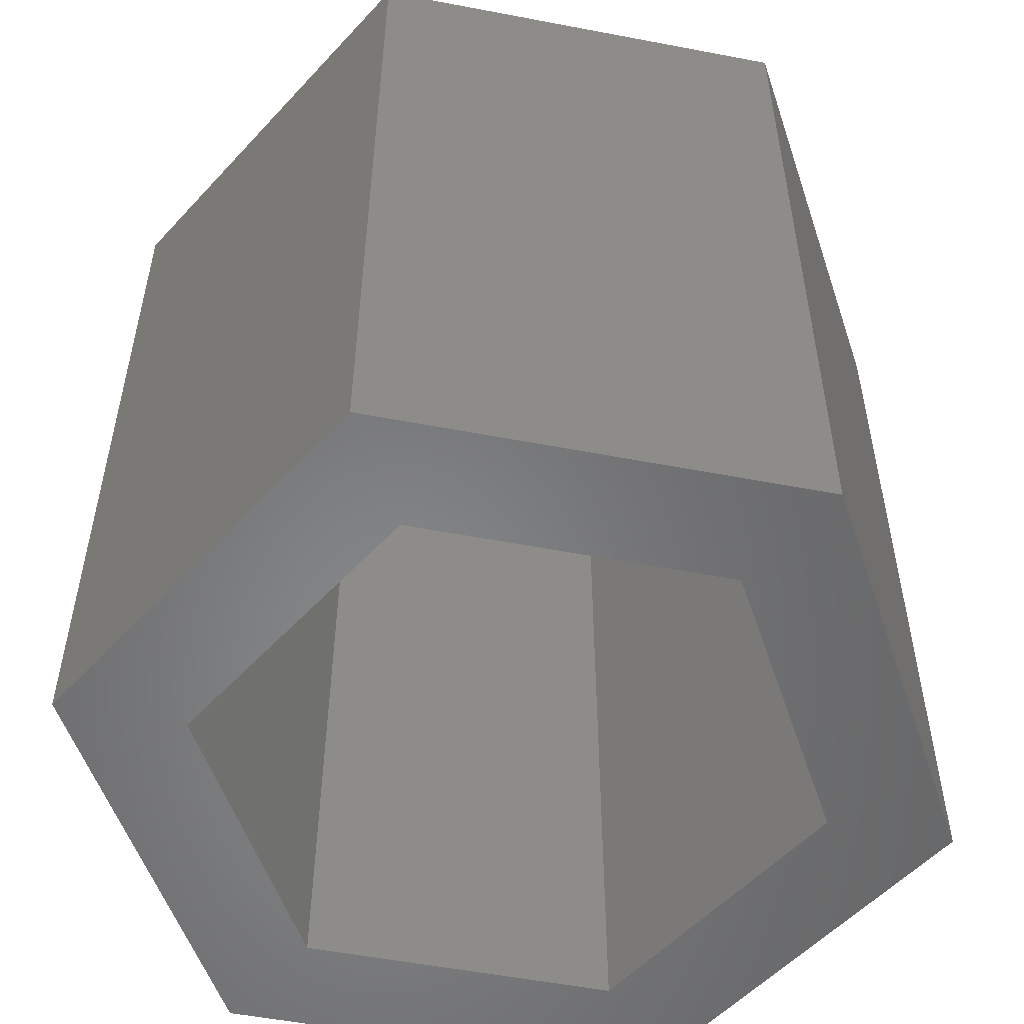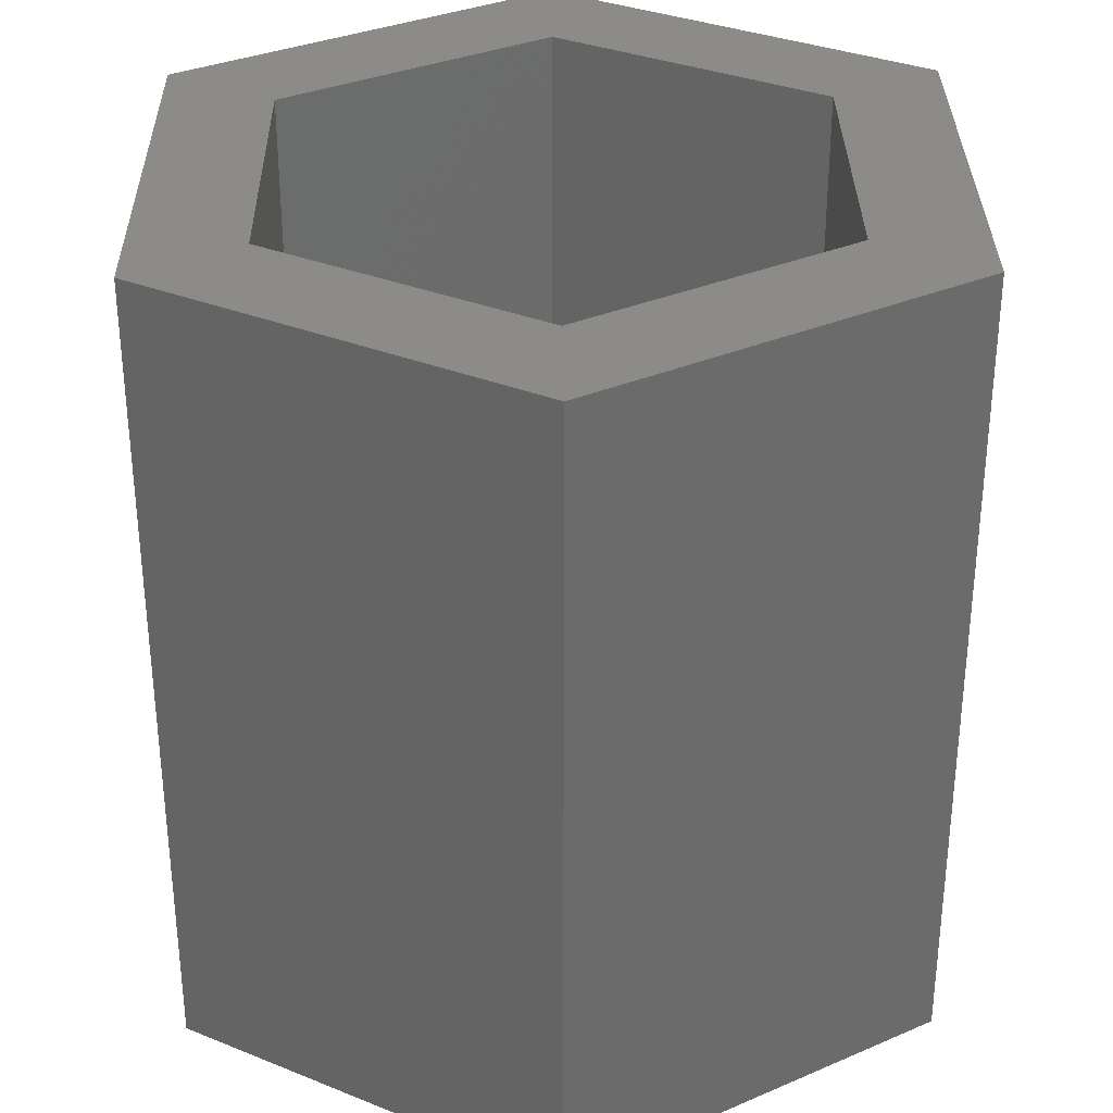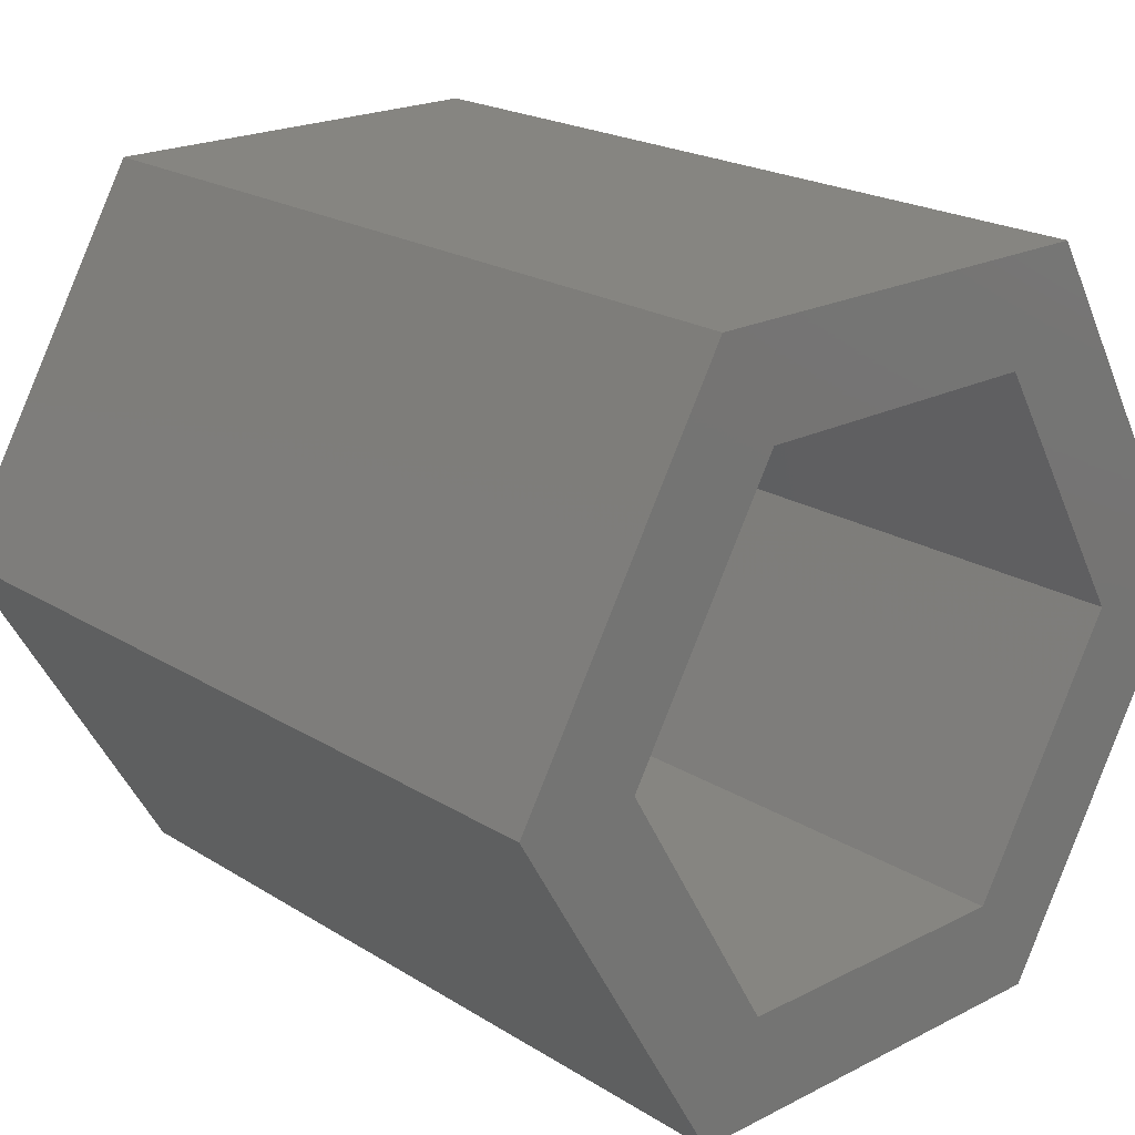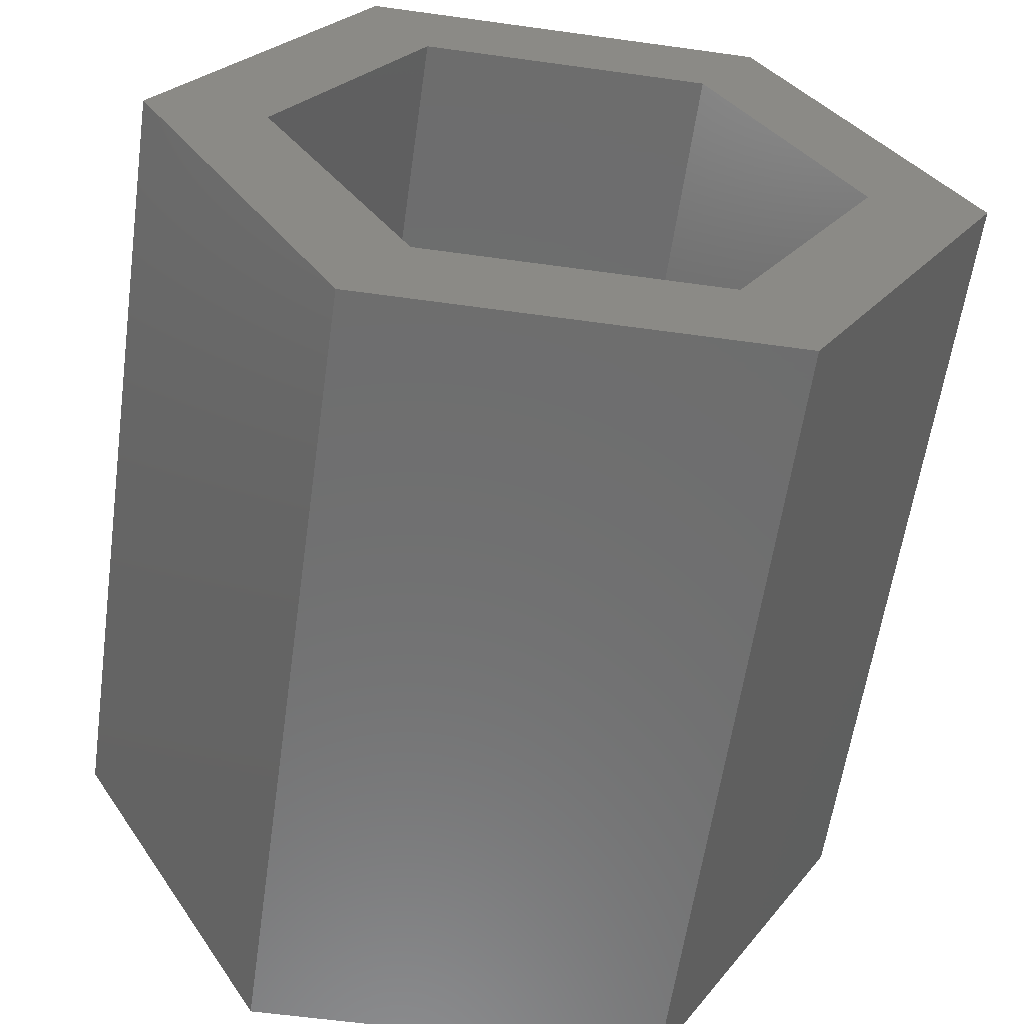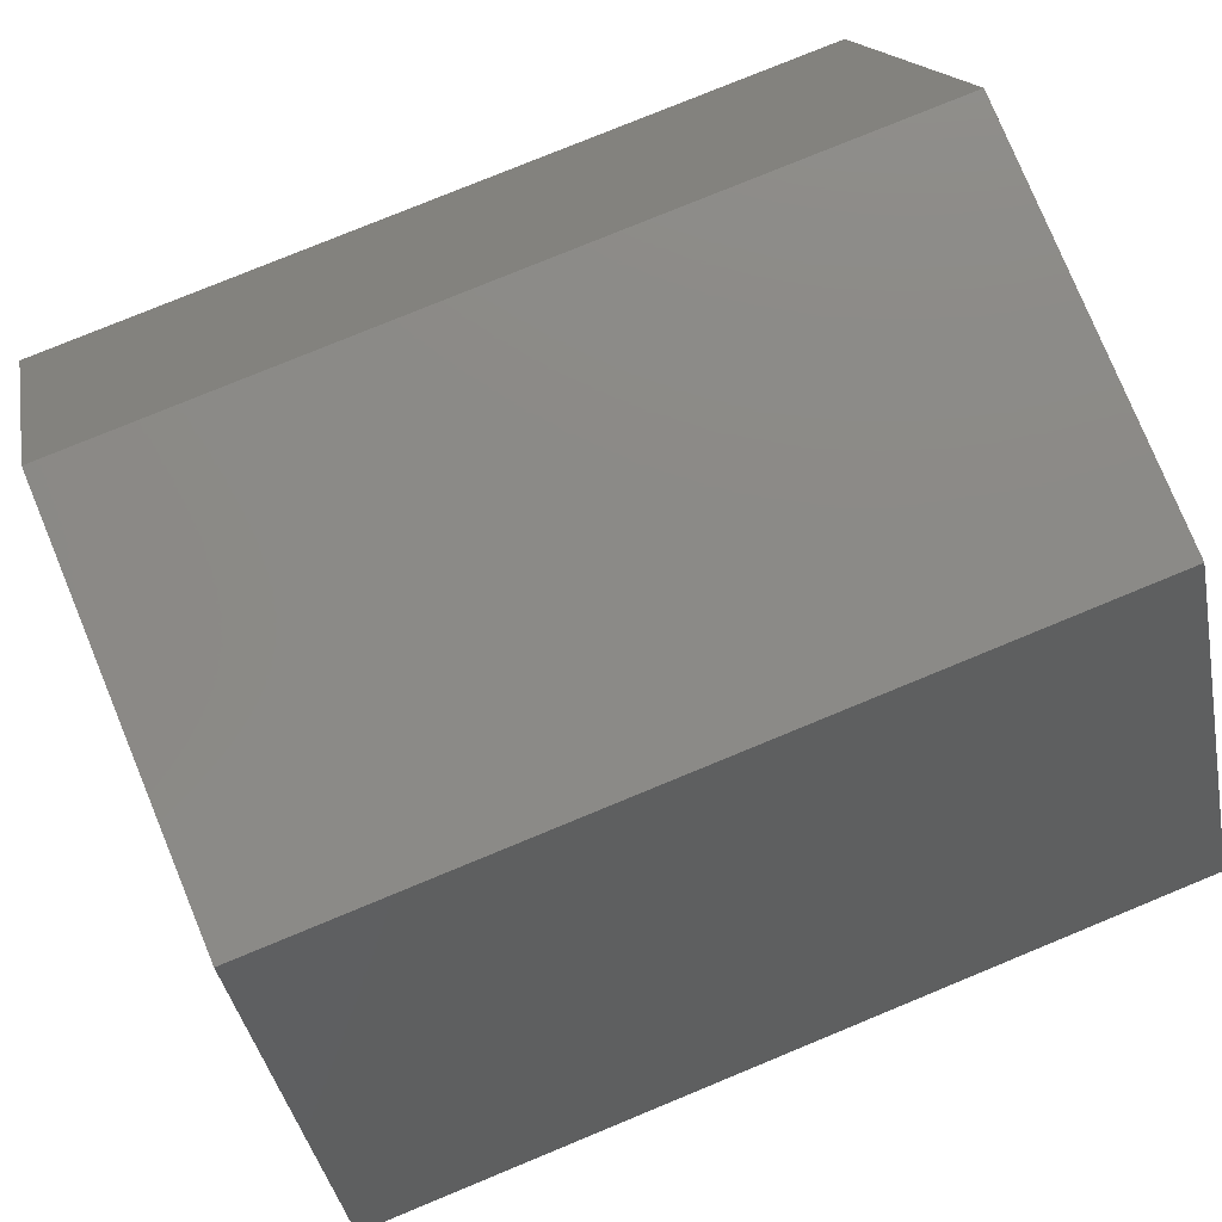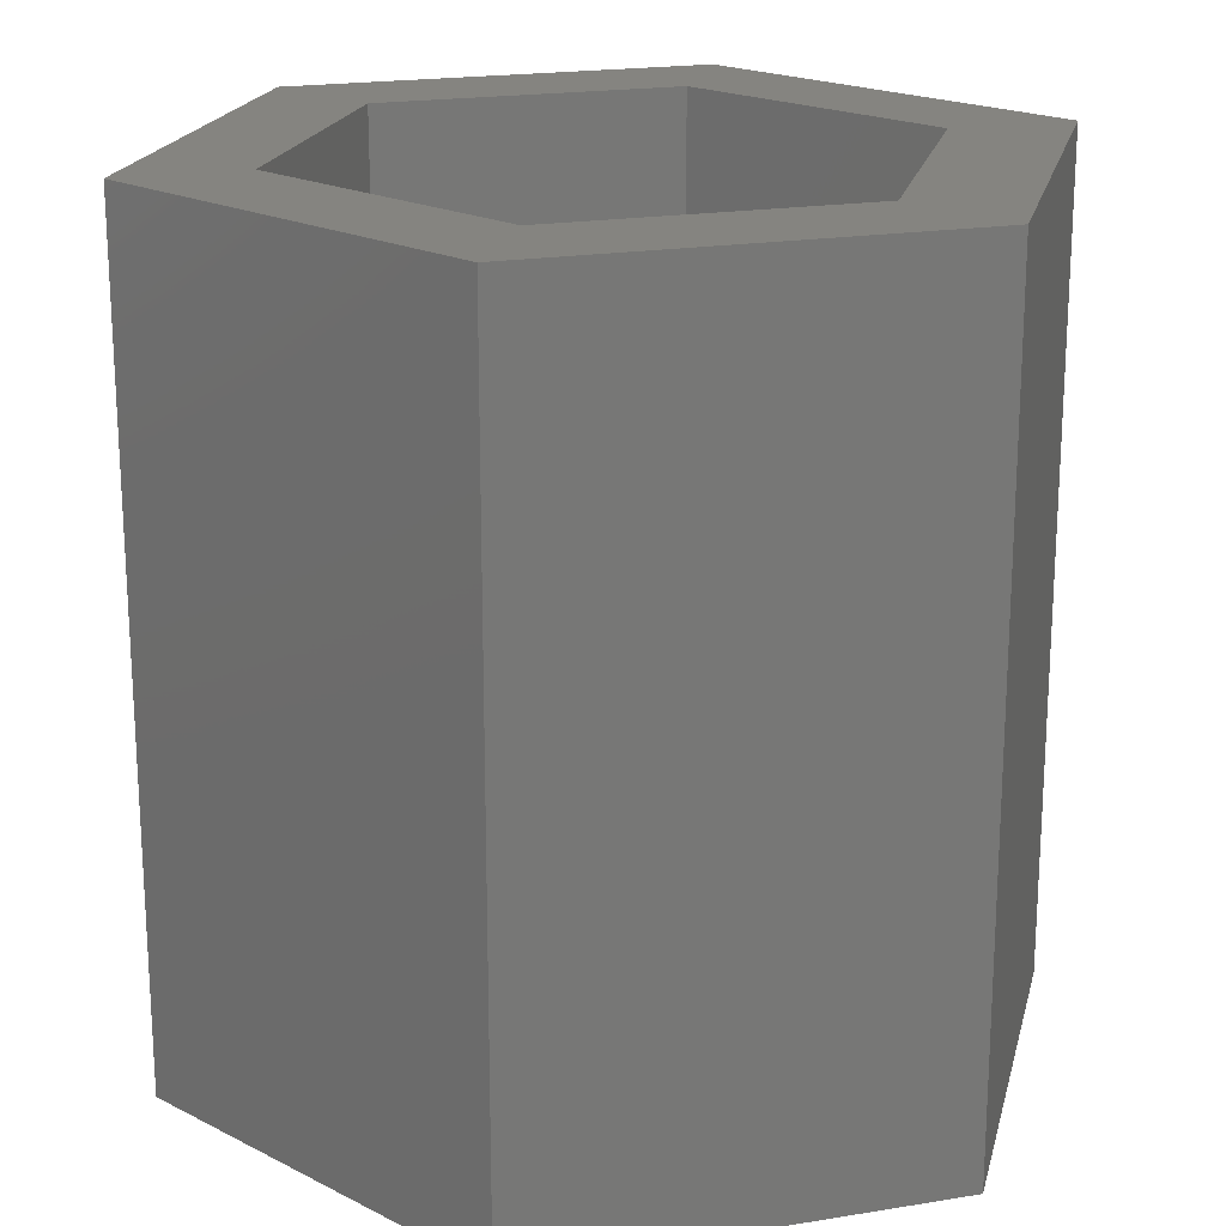
<metadata>
{"format":"stl","ext":"stl","renderer":"f3d","projection":"perspective","resolution":1024,"background":"white","views":[{"elev":-54.0,"azim":168.5,"up":"+Z"},{"elev":32.7,"azim":149.2,"up":"+Z"},{"elev":21.1,"azim":-42.2,"up":"+Y"},{"elev":-59.6,"azim":-8.1,"up":"+Y"},{"elev":78.1,"azim":-112.4,"up":"+Y"},{"elev":19.8,"azim":103.1,"up":"+Z"}]}
</metadata>
<code>
# stl→obj: 24 verts, 48 faces
v 44 22 17.5
v 39.5 29.79 0
v 39.5 29.79 17.5
v 44 22 0
v 26 22 0
v 30.5 29.79 17.5
v 30.5 29.79 0
v 26 22 17.5
v 41.4 22 17.5
v 38.2 27.54 17.5
v 31.8 27.54 17.5
v 28.6 22 17.5
v 39.5 14.21 17.5
v 38.2 16.46 17.5
v 31.8 16.46 17.5
v 30.5 14.21 17.5
v 39.5 14.21 0
v 41.4 22 0
v 38.2 16.46 0
v 31.8 16.46 0
v 30.5 14.21 0
v 28.6 22 0
v 38.2 27.54 0
v 31.8 27.54 0
f 1 2 3
f 2 1 4
f 5 6 7
f 6 5 8
f 2 6 3
f 6 2 7
f 3 9 1
f 3 10 9
f 3 11 10
f 6 11 3
f 6 12 11
f 12 6 8
f 9 13 1
f 14 13 9
f 15 13 14
f 15 16 13
f 12 16 15
f 16 12 8
f 13 4 1
f 4 13 17
f 17 18 4
f 17 19 18
f 17 20 19
f 21 20 17
f 21 22 20
f 22 21 5
f 18 2 4
f 23 2 18
f 24 2 23
f 24 7 2
f 22 7 24
f 7 22 5
f 21 13 16
f 13 21 17
f 21 8 5
f 8 21 16
f 18 10 23
f 10 18 9
f 12 24 11
f 24 12 22
f 24 10 11
f 10 24 23
f 19 9 18
f 9 19 14
f 19 15 14
f 15 19 20
f 15 22 12
f 22 15 20

</code>
